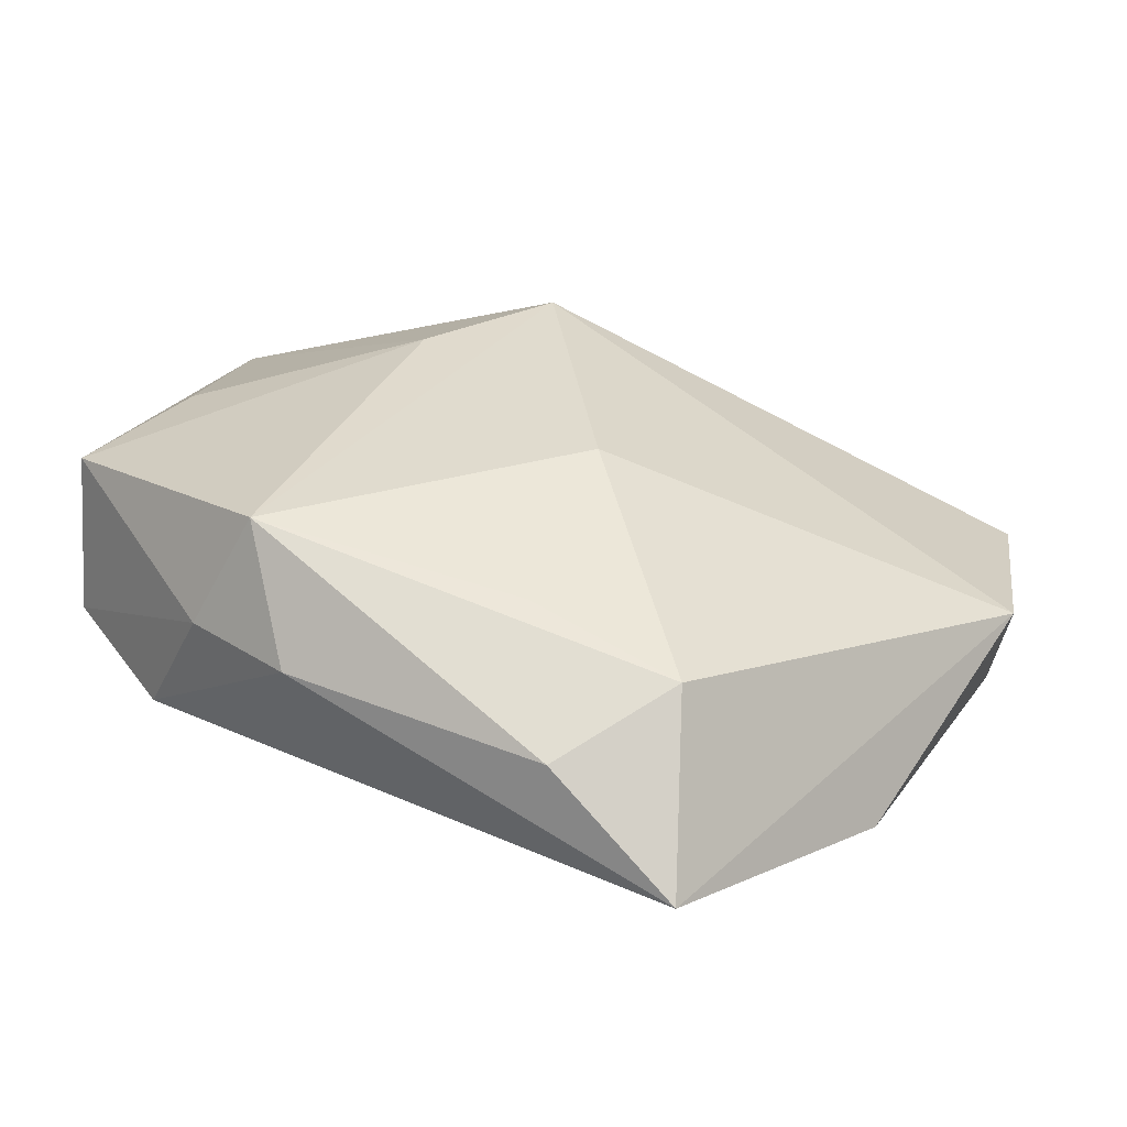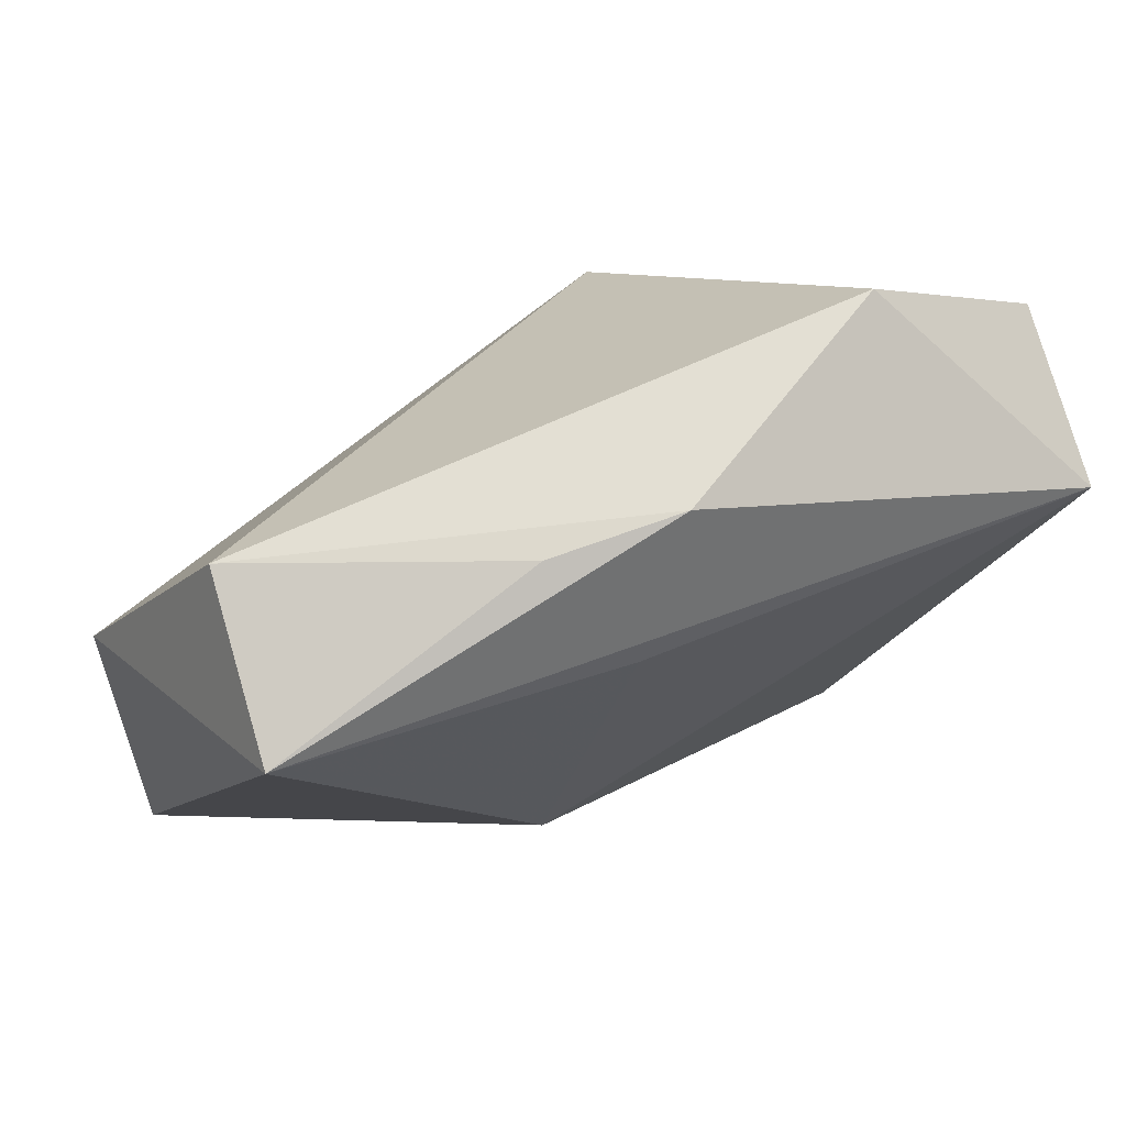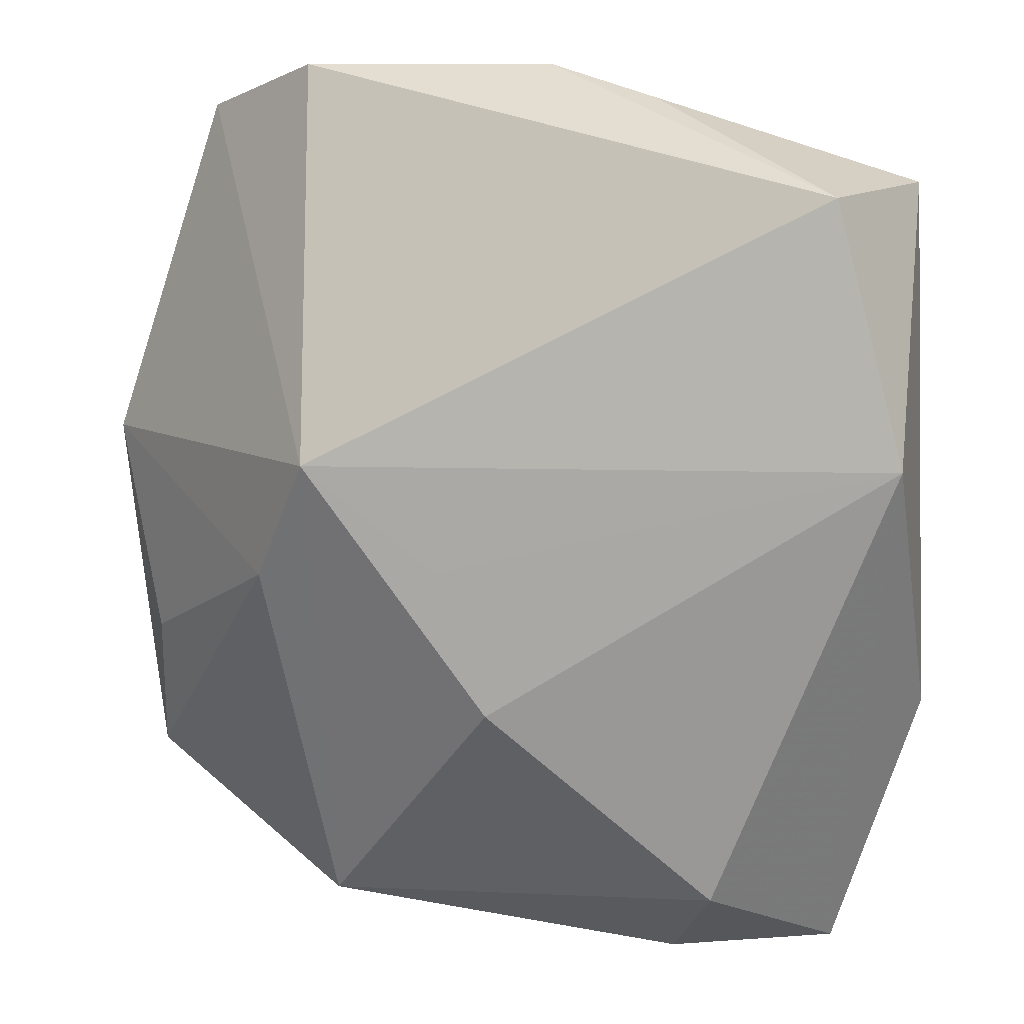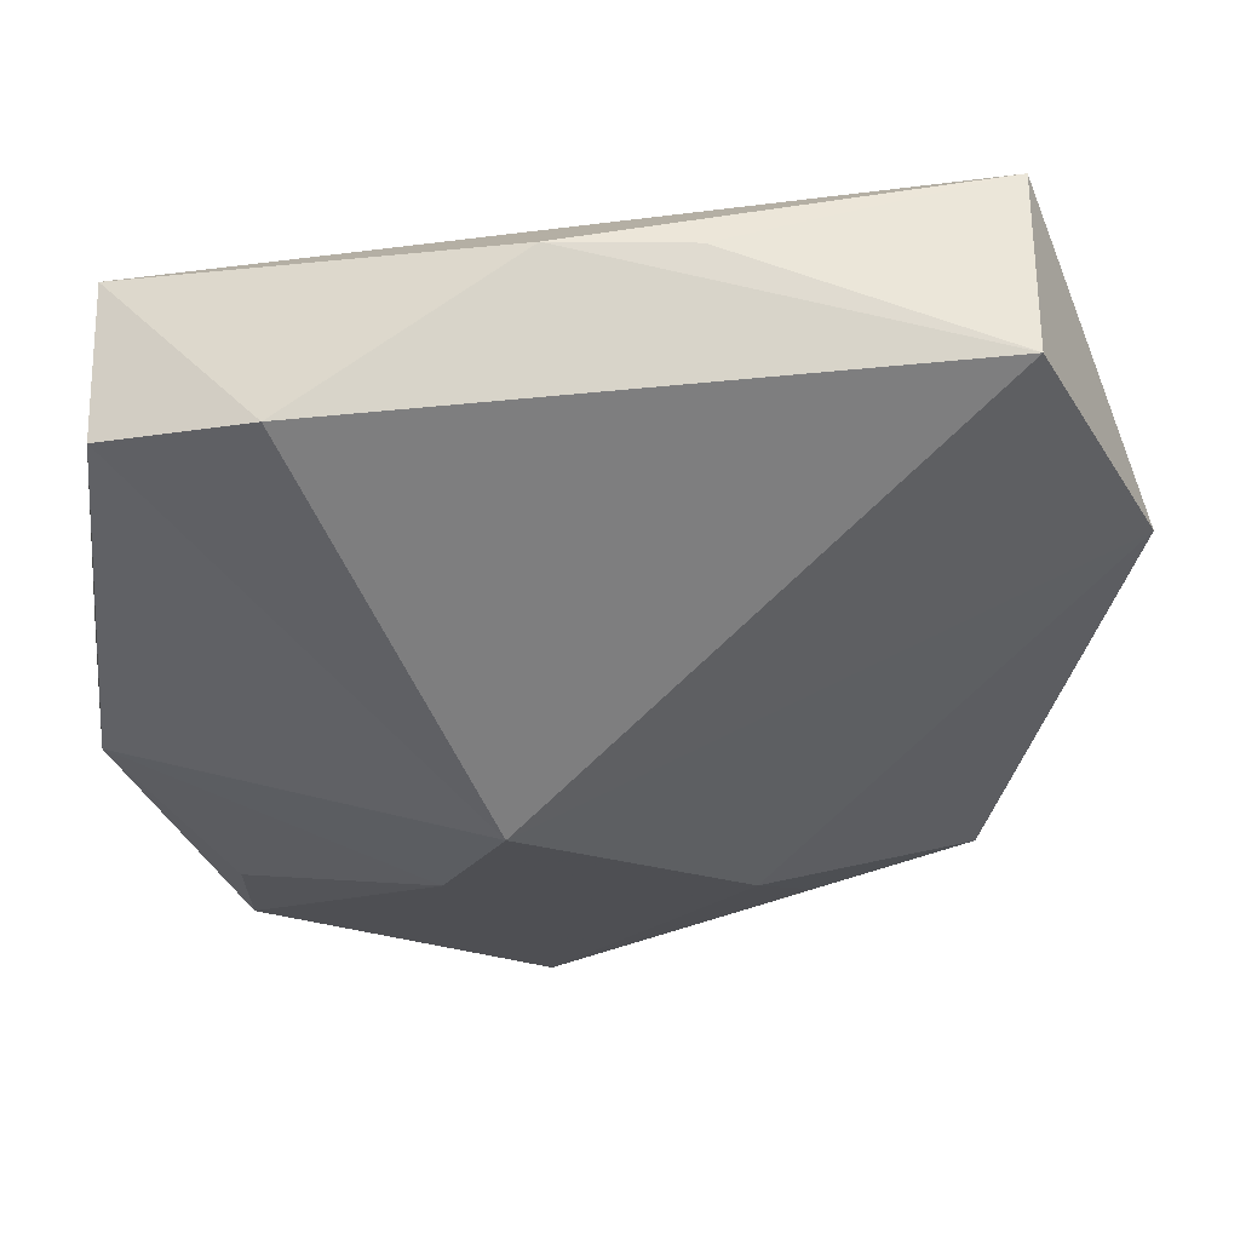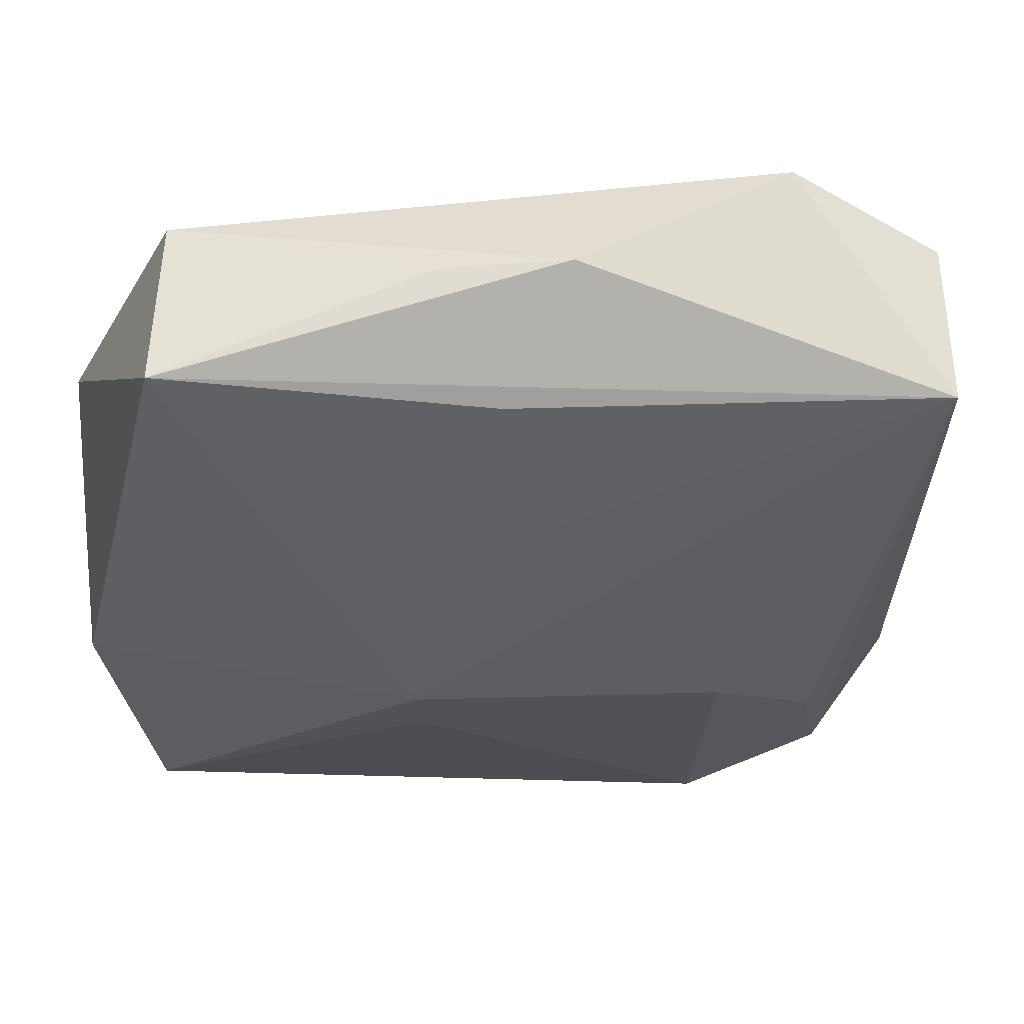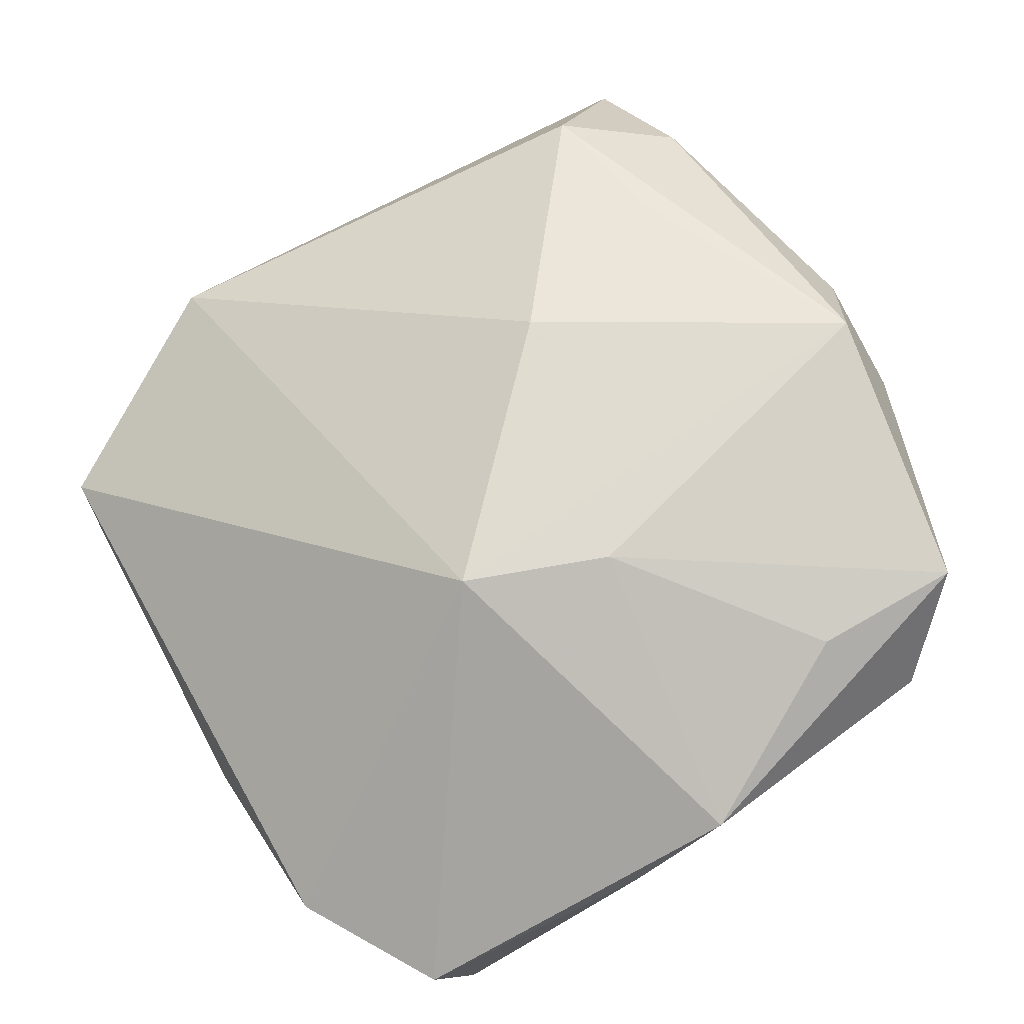
<metadata>
{"format":"obj","ext":"obj","renderer":"f3d","projection":"perspective","resolution":1024,"background":"white","views":[{"elev":33.5,"azim":35.6,"up":"+Z"},{"elev":68.1,"azim":159.7,"up":"+Y"},{"elev":30.0,"azim":31.8,"up":"+Y"},{"elev":71.8,"azim":-3.7,"up":"+Y"},{"elev":41.4,"azim":177.9,"up":"+Y"},{"elev":69.8,"azim":-122.5,"up":"+Z"}]}
</metadata>
<code>
v -0.0201 -0.02196 0.0008689
v -0.002242 0.0259 -0.008971
v 0.02694 0.01044 0.001128
v 0.007005 -0.003232 -0.01301
v 0.01668 -0.02407 0.006747
v -0.007016 -0.0255 0.007009
v -0.01494 0.0259 -0.00107
v 0.01097 -0.01787 0.01154
v -0.001484 0.01043 -0.01282
v -0.004085 -0.02324 0.01401
v -0.01152 -0.006007 -0.01036
v 0.006746 -0.007324 -0.01092
v 0.02045 -0.01705 0.009513
v -0.0234 0.02117 -0.002463
v -0.02328 0.01818 -0.01191
v -0.01724 0.001522 -0.01003
v -0.02553 0.006525 0.001242
v -0.00922 -0.001239 0.01391
v -0.02616 0.0009652 0.006138
v 0.00175 0.01901 -0.01301
v 0.02076 0.0217 -0.01301
v 0.00718 -0.005852 0.01388
v -0.02466 -0.01564 0.0038
v -0.005638 0.007417 0.0139
v 0.02006 0.02412 -0.002877
v 0.0248 -0.02384 0.0008238
v 0.002898 0.002132 0.01266
v -0.01145 -0.02509 -0.0005964
v 0.005189 0.02529 -0.008722
v -0.01843 -0.01362 -0.004071
v -0.02055 -0.01057 0.01037
v 0.02768 -0.007293 -0.003433
v 0.0005707 -0.02657 0.0074
v -0.02092 -0.01991 0.01029
v -0.0248 -0.001104 -0.0007288
f 19 24 14
f 28 26 33
f 20 21 4
f 32 26 4
f 4 21 32
f 3 26 32
f 32 21 3
f 19 34 31
f 23 34 19
f 1 34 23
f 1 23 15
f 2 21 15
f 21 20 15
f 3 21 25
f 25 24 3
f 13 26 3
f 4 26 12
f 26 28 12
f 6 34 1
f 1 28 6
f 6 28 33
f 18 31 34
f 18 24 19
f 19 31 18
f 11 15 4
f 4 12 11
f 11 12 28
f 9 20 4
f 4 15 9
f 9 15 20
f 19 14 17
f 14 15 17
f 29 21 2
f 2 25 29
f 29 25 21
f 7 14 24
f 24 25 7
f 7 25 2
f 2 15 7
f 7 15 14
f 33 26 5
f 26 13 5
f 3 24 27
f 30 28 1
f 30 11 28
f 1 15 30
f 35 15 23
f 35 17 15
f 35 23 19
f 19 17 35
f 10 5 13
f 13 8 10
f 33 5 10
f 10 6 33
f 34 6 10
f 10 18 34
f 24 18 10
f 15 11 16
f 16 30 15
f 11 30 16
f 22 10 8
f 22 8 13
f 22 27 24
f 24 10 22
f 22 13 3
f 3 27 22

</code>
